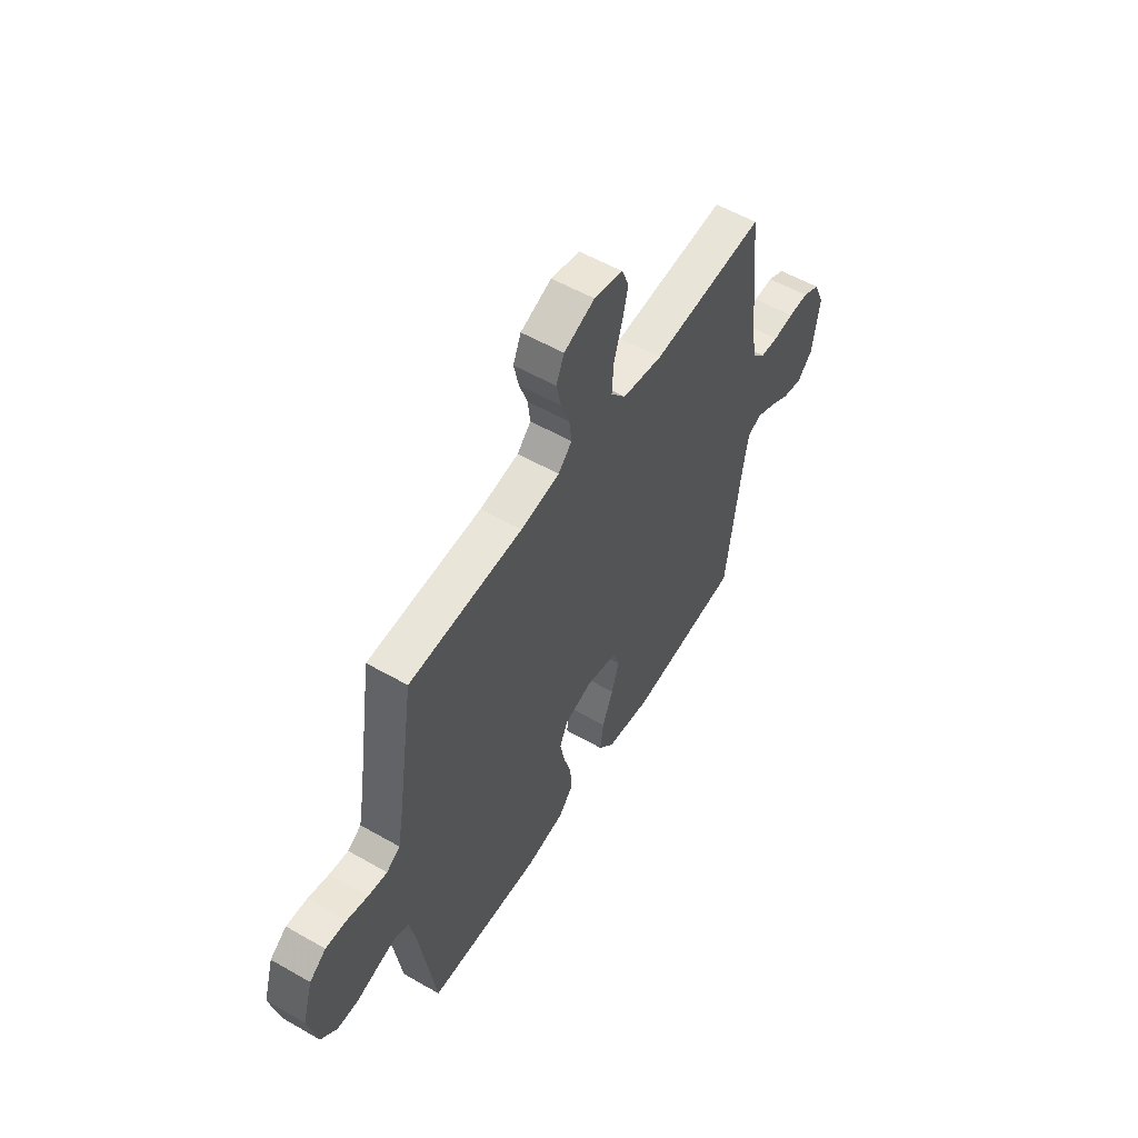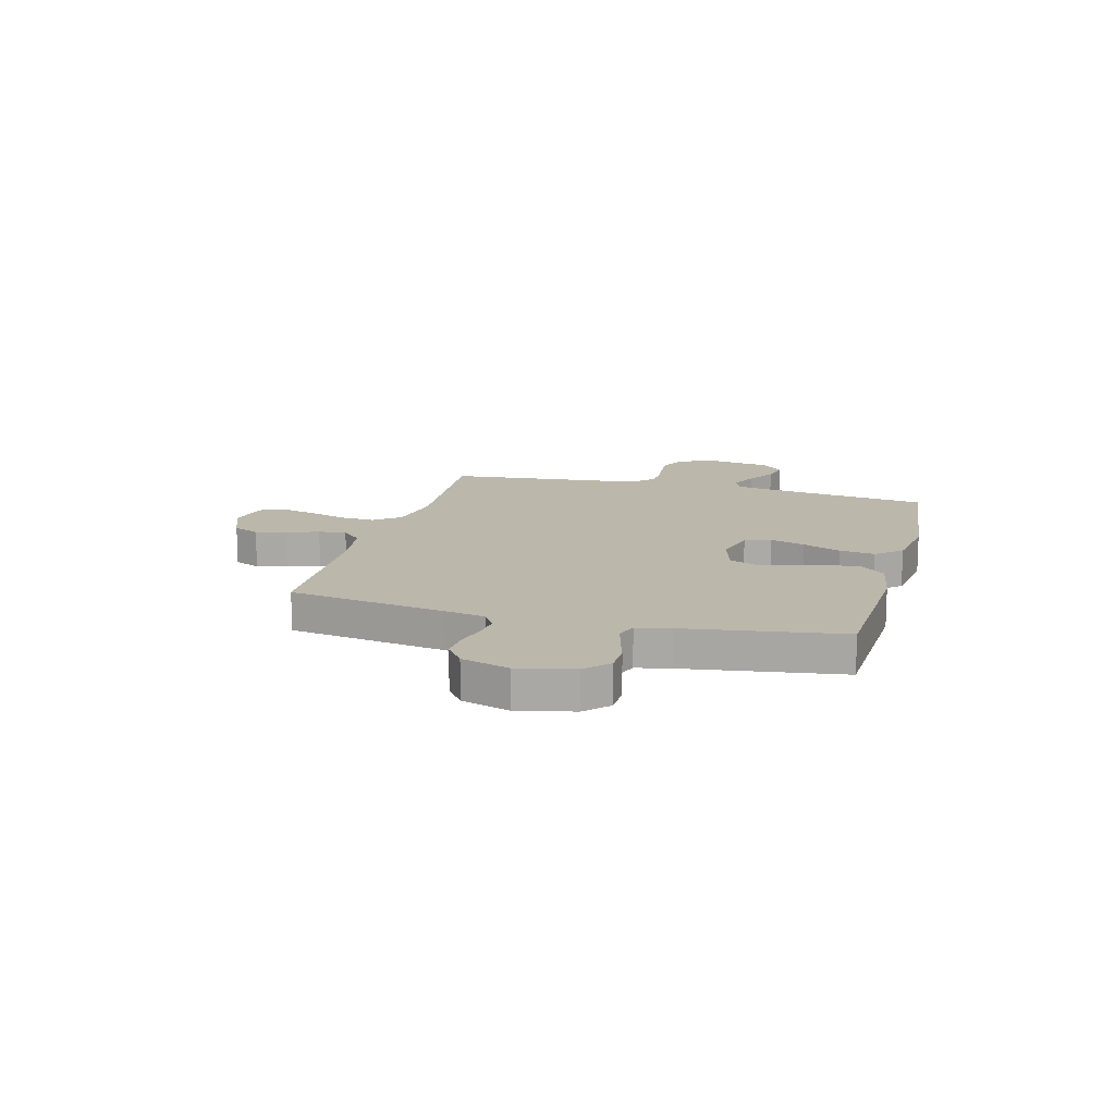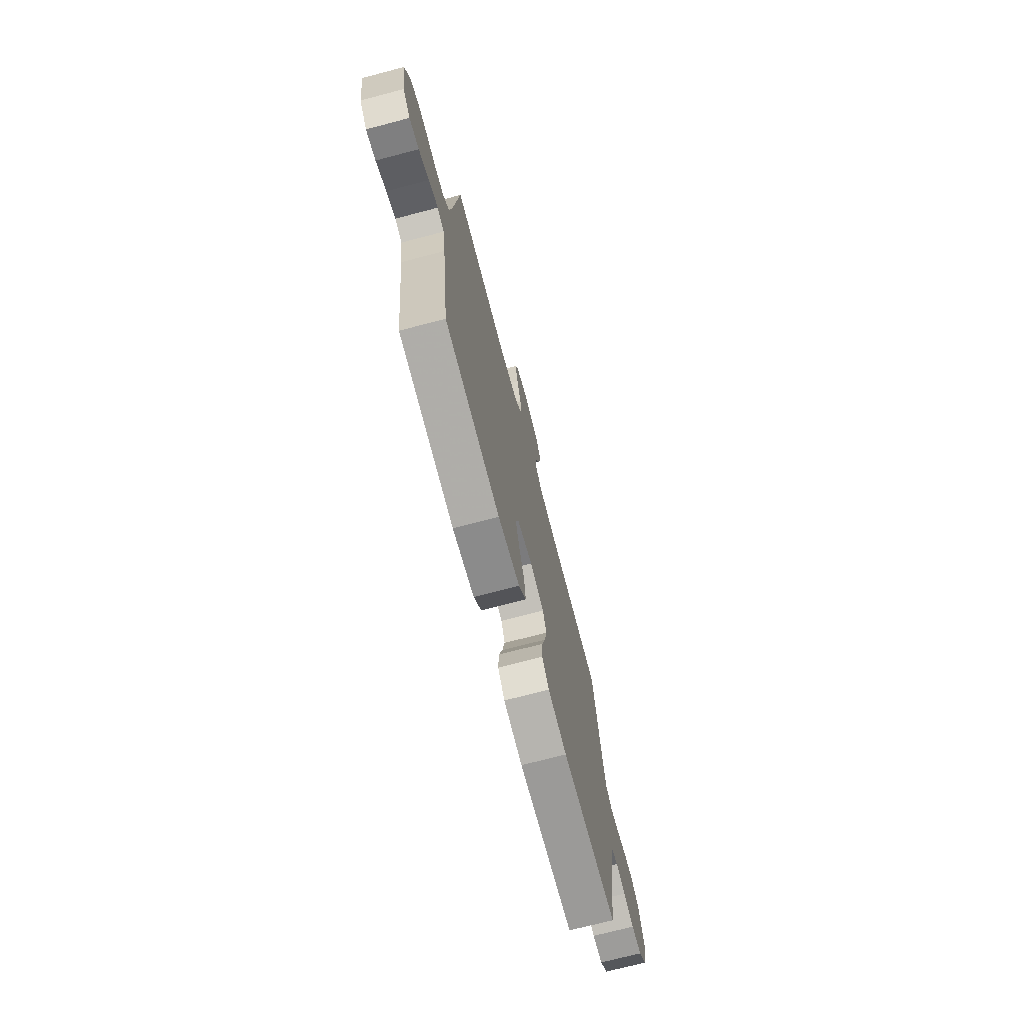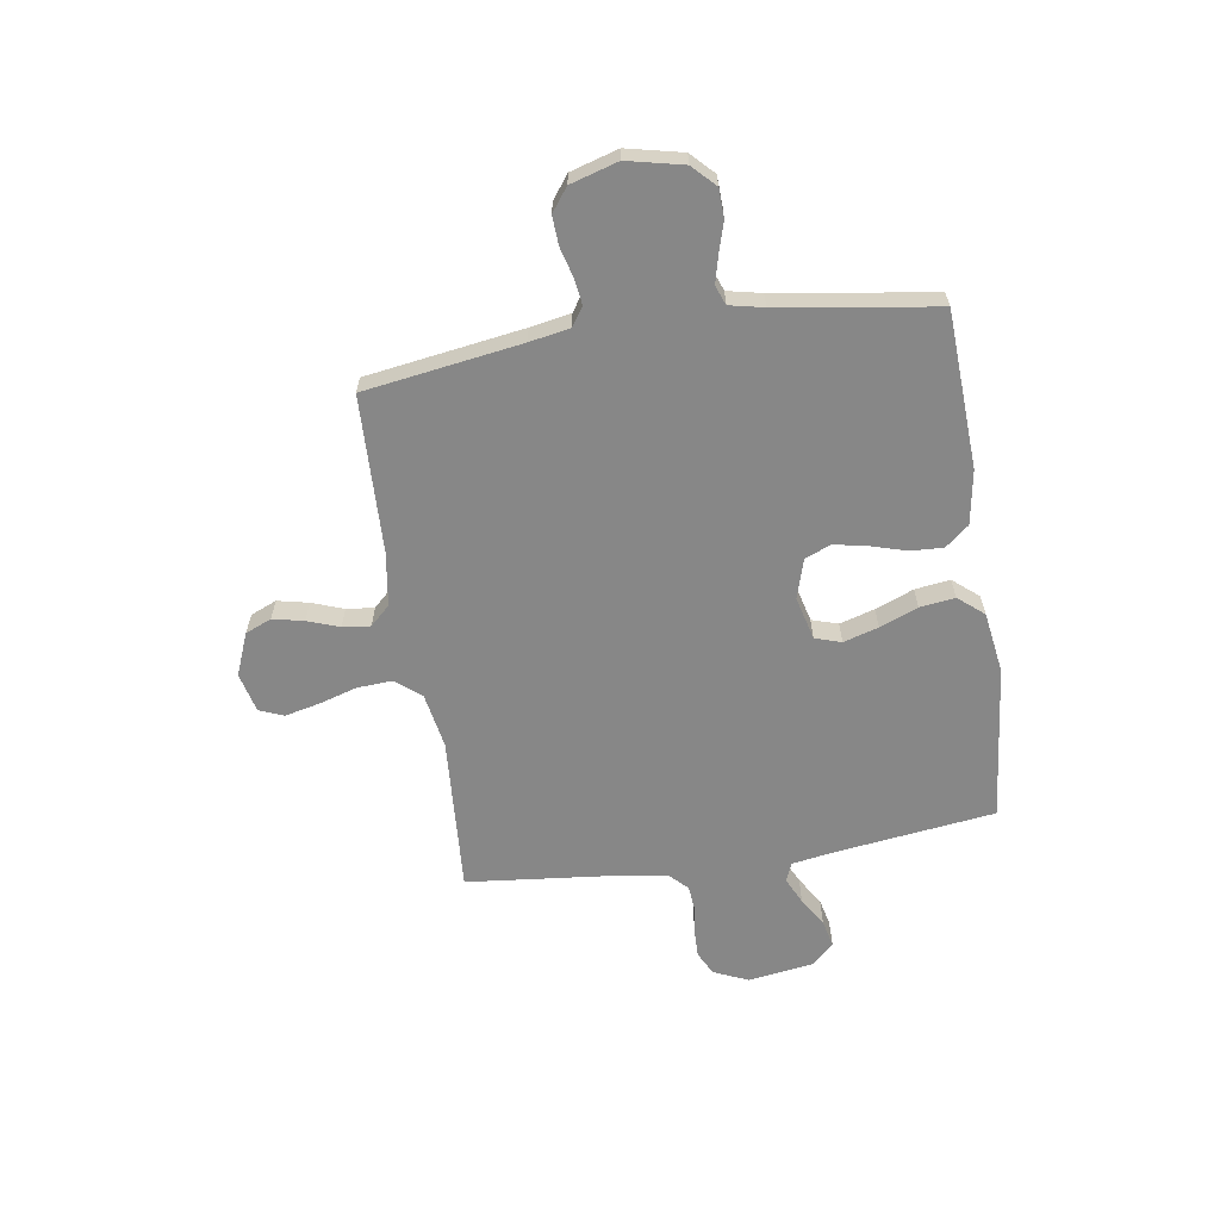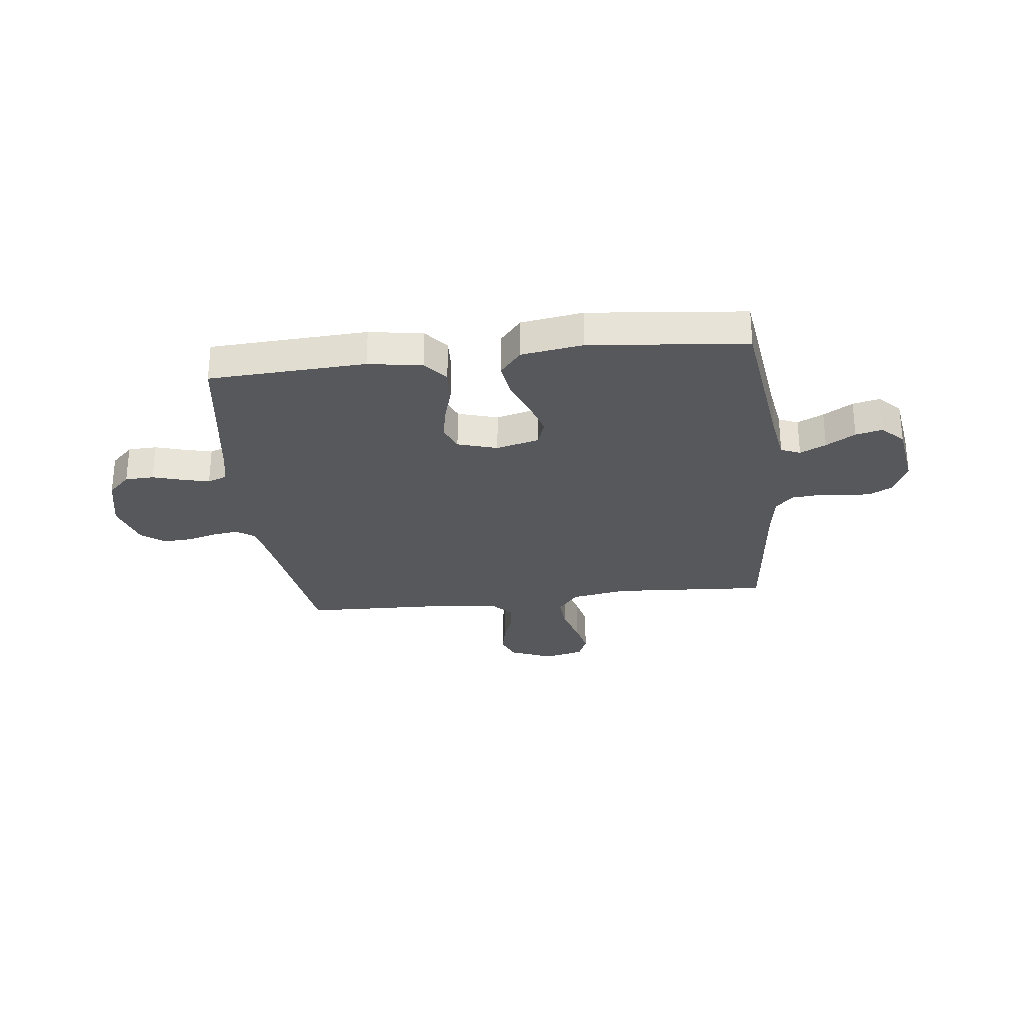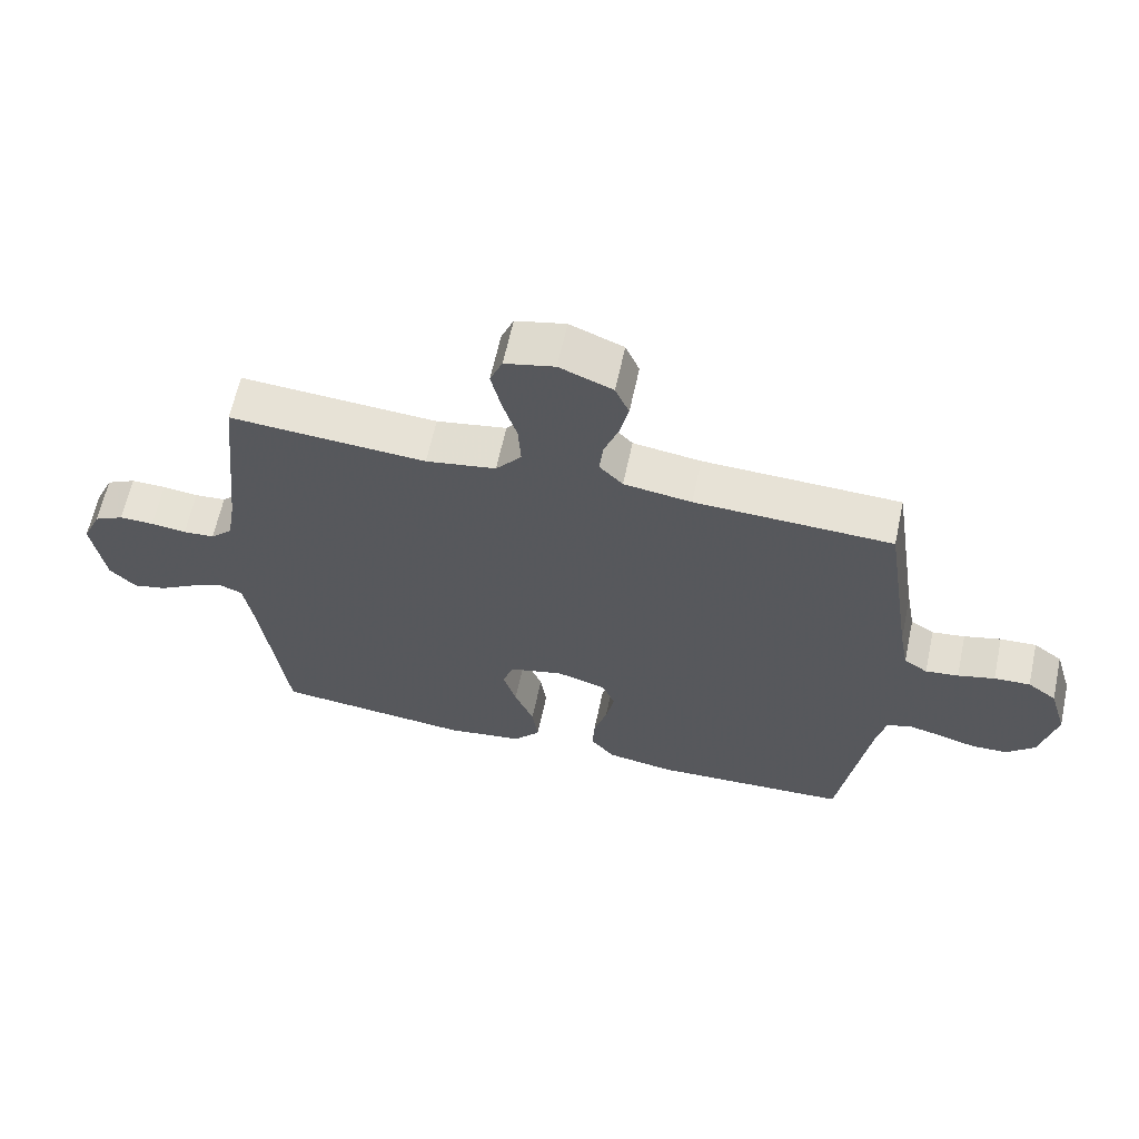
<metadata>
{"format":"obj","ext":"obj","renderer":"f3d","projection":"perspective","resolution":1024,"background":"white","views":[{"elev":55.7,"azim":121.1,"up":"+Z"},{"elev":14.5,"azim":105.1,"up":"+Y"},{"elev":-72.0,"azim":-75.3,"up":"+Z"},{"elev":-62.4,"azim":98.8,"up":"+Y"},{"elev":-28.4,"azim":-173.3,"up":"+Y"},{"elev":63.3,"azim":12.2,"up":"+Z"}]}
</metadata>
<code>
v 0.5 0.07 -0.5
v 0.2 0.07 -0.515
v 0.097 0.07 -0.498
v 0.06 0.07 -0.453
v 0.063 0.07 -0.391
v 0.083 0.07 -0.323
v 0.096 0.07 -0.259
v 0.076 0.07 -0.209
v 0 0.07 -0.186
v -0.083 0.07 -0.207
v -0.099 0.07 -0.257
v -0.079 0.07 -0.324
v -0.05 0.07 -0.397
v -0.041 0.07 -0.464
v -0.082 0.07 -0.513
v -0.2 0.07 -0.531
v -0.5 0.07 -0.5
v -0.539 0.07 -0.2
v -0.553 0.07 -0.113
v -0.59 0.07 -0.098
v -0.64 0.07 -0.122
v -0.696 0.07 -0.156
v -0.748 0.07 -0.168
v -0.788 0.07 -0.126
v -0.807 0.07 0
v -0.778 0.07 0.066
v -0.733 0.07 0.089
v -0.68 0.07 0.088
v -0.626 0.07 0.081
v -0.578 0.07 0.085
v -0.544 0.07 0.119
v -0.531 0.07 0.2
v -0.5 0.07 0.5
v -0.2 0.07 0.48
v -0.093 0.07 0.499
v -0.054 0.07 0.548
v -0.058 0.07 0.615
v -0.08 0.07 0.688
v -0.095 0.07 0.754
v -0.076 0.07 0.801
v 0 0.07 0.819
v 0.081 0.07 0.786
v 0.102 0.07 0.736
v 0.089 0.07 0.677
v 0.067 0.07 0.616
v 0.061 0.07 0.563
v 0.097 0.07 0.525
v 0.2 0.07 0.51
v 0.5 0.07 0.5
v 0.545 0.07 0.2
v 0.559 0.07 0.123
v 0.595 0.07 0.099
v 0.645 0.07 0.106
v 0.701 0.07 0.121
v 0.756 0.07 0.124
v 0.8 0.07 0.091
v 0.827 0.07 0
v 0.803 0.07 -0.107
v 0.76 0.07 -0.149
v 0.705 0.07 -0.151
v 0.648 0.07 -0.134
v 0.596 0.07 -0.121
v 0.559 0.07 -0.135
v 0.545 0.07 -0.2
v 0.5 0 -0.5
v 0.2 0 -0.515
v 0.097 0 -0.498
v 0.06 0 -0.453
v 0.063 0 -0.391
v 0.083 0 -0.323
v 0.096 0 -0.259
v 0.076 0 -0.209
v 0 0 -0.186
v -0.083 0 -0.207
v -0.099 0 -0.257
v -0.079 0 -0.324
v -0.05 0 -0.397
v -0.041 0 -0.464
v -0.082 0 -0.513
v -0.2 0 -0.531
v -0.5 0 -0.5
v -0.539 0 -0.2
v -0.553 0 -0.113
v -0.59 0 -0.098
v -0.64 0 -0.122
v -0.696 0 -0.156
v -0.748 0 -0.168
v -0.788 0 -0.126
v -0.807 0 0
v -0.778 0 0.066
v -0.733 0 0.089
v -0.68 0 0.088
v -0.626 0 0.081
v -0.578 0 0.085
v -0.544 0 0.119
v -0.531 0 0.2
v -0.5 0 0.5
v -0.2 0 0.48
v -0.093 0 0.499
v -0.054 0 0.548
v -0.058 0 0.615
v -0.08 0 0.688
v -0.095 0 0.754
v -0.076 0 0.801
v 0 0 0.819
v 0.081 0 0.786
v 0.102 0 0.736
v 0.089 0 0.677
v 0.067 0 0.616
v 0.061 0 0.563
v 0.097 0 0.525
v 0.2 0 0.51
v 0.5 0 0.5
v 0.545 0 0.2
v 0.559 0 0.123
v 0.595 0 0.099
v 0.645 0 0.106
v 0.701 0 0.121
v 0.756 0 0.124
v 0.8 0 0.091
v 0.827 0 0
v 0.803 0 -0.107
v 0.76 0 -0.149
v 0.705 0 -0.151
v 0.648 0 -0.134
v 0.596 0 -0.121
v 0.559 0 -0.135
v 0.545 0 -0.2
f 58 59 60 61
f 58 61 62
f 57 58 62
f 56 57 62 63
f 53 54 55 56
f 52 53 56 63
f 48 49 50
f 47 48 50 51
f 42 43 44 45
f 42 45 46
f 41 42 46
f 40 41 46
f 37 38 39 40
f 37 40 46
f 36 37 46 47
f 32 33 34
f 31 32 34 35
f 30 31 35
f 26 27 28 29
f 26 29 30
f 25 26 30
f 24 25 30
f 21 22 23 24
f 20 21 24 30
f 19 20 30 35
f 15 16 17 18
f 12 13 14 15
f 11 12 15 18
f 10 11 18 19
f 3 4 5 6
f 3 6 7
f 64 1 2 3
f 64 3 7
f 51 52 63 64
f 51 64 7 8
f 47 51 8 9
f 19 35 36 47
f 9 10 19 47
f 125 124 123 122
f 126 125 122
f 126 122 121
f 127 126 121 120
f 120 119 118 117
f 127 120 117 116
f 114 113 112
f 115 114 112 111
f 109 108 107 106
f 110 109 106
f 110 106 105
f 110 105 104
f 104 103 102 101
f 110 104 101
f 111 110 101 100
f 98 97 96
f 99 98 96 95
f 99 95 94
f 93 92 91 90
f 94 93 90
f 94 90 89
f 94 89 88
f 88 87 86 85
f 94 88 85 84
f 99 94 84 83
f 82 81 80 79
f 79 78 77 76
f 82 79 76 75
f 83 82 75 74
f 70 69 68 67
f 71 70 67
f 67 66 65 128
f 71 67 128
f 128 127 116 115
f 72 71 128 115
f 73 72 115 111
f 111 100 99 83
f 111 83 74 73
f 1 65 66 2
f 2 66 67 3
f 3 67 68 4
f 4 68 69 5
f 5 69 70 6
f 6 70 71 7
f 7 71 72 8
f 8 72 73 9
f 9 73 74 10
f 10 74 75 11
f 11 75 76 12
f 12 76 77 13
f 13 77 78 14
f 14 78 79 15
f 15 79 80 16
f 16 80 81 17
f 17 81 82 18
f 18 82 83 19
f 19 83 84 20
f 20 84 85 21
f 21 85 86 22
f 22 86 87 23
f 23 87 88 24
f 24 88 89 25
f 25 89 90 26
f 26 90 91 27
f 27 91 92 28
f 28 92 93 29
f 29 93 94 30
f 30 94 95 31
f 31 95 96 32
f 32 96 97 33
f 33 97 98 34
f 34 98 99 35
f 35 99 100 36
f 36 100 101 37
f 37 101 102 38
f 38 102 103 39
f 39 103 104 40
f 40 104 105 41
f 41 105 106 42
f 42 106 107 43
f 43 107 108 44
f 44 108 109 45
f 45 109 110 46
f 46 110 111 47
f 47 111 112 48
f 48 112 113 49
f 49 113 114 50
f 50 114 115 51
f 51 115 116 52
f 52 116 117 53
f 53 117 118 54
f 54 118 119 55
f 55 119 120 56
f 56 120 121 57
f 57 121 122 58
f 58 122 123 59
f 59 123 124 60
f 60 124 125 61
f 61 125 126 62
f 62 126 127 63
f 63 127 128 64
f 64 128 65 1

</code>
